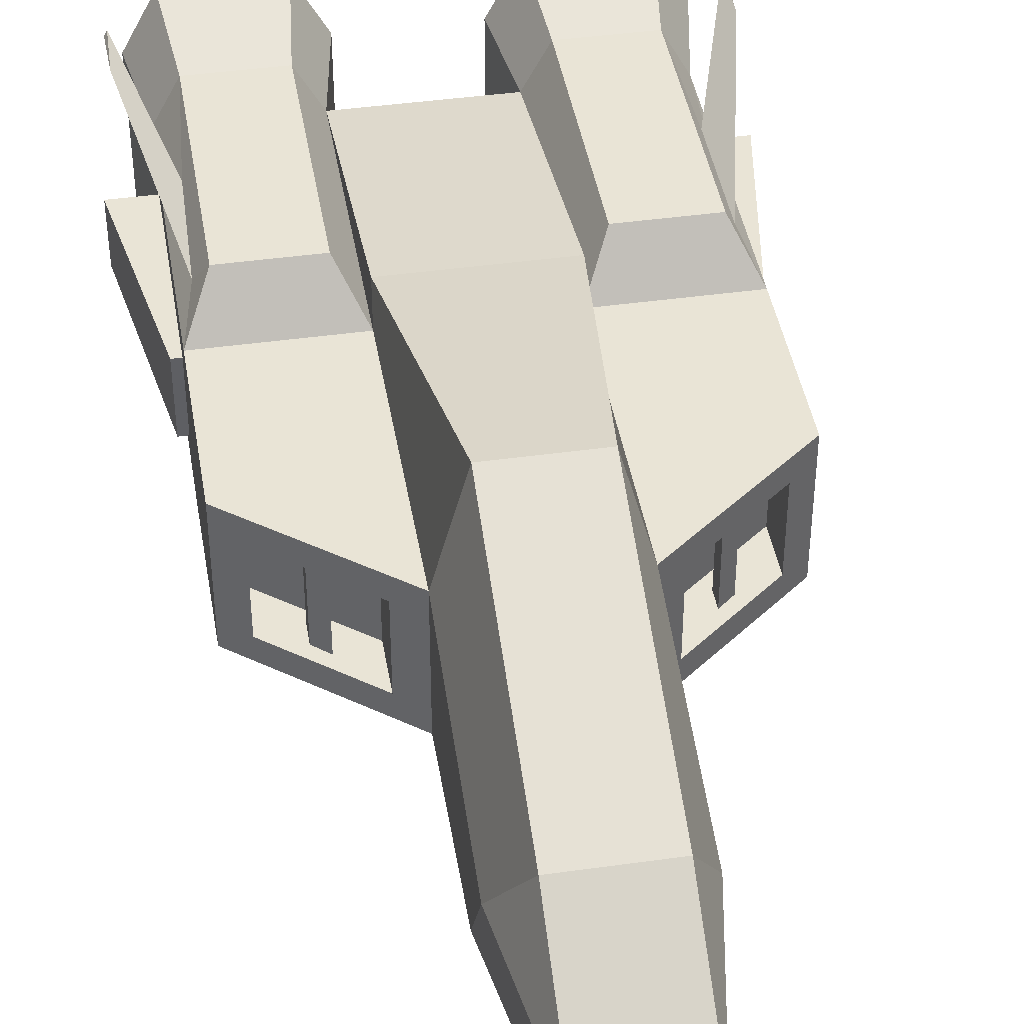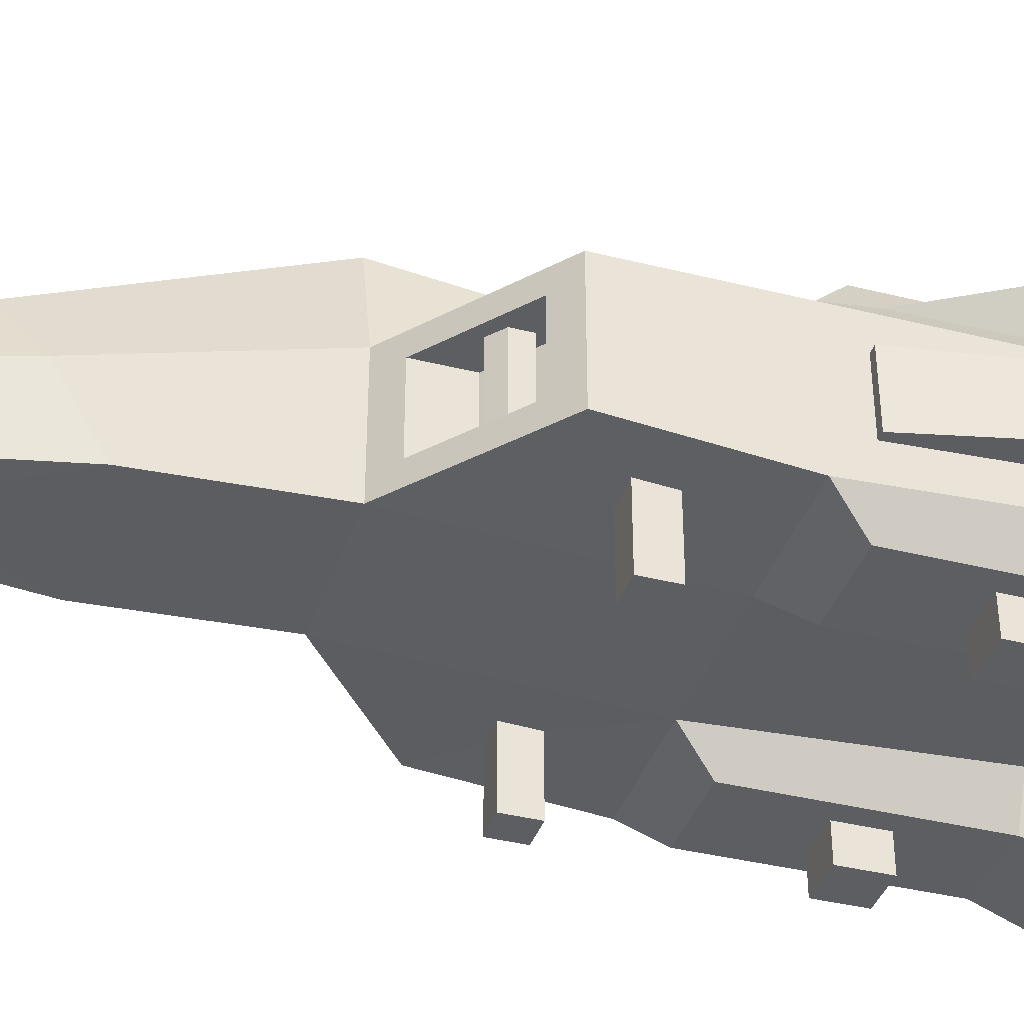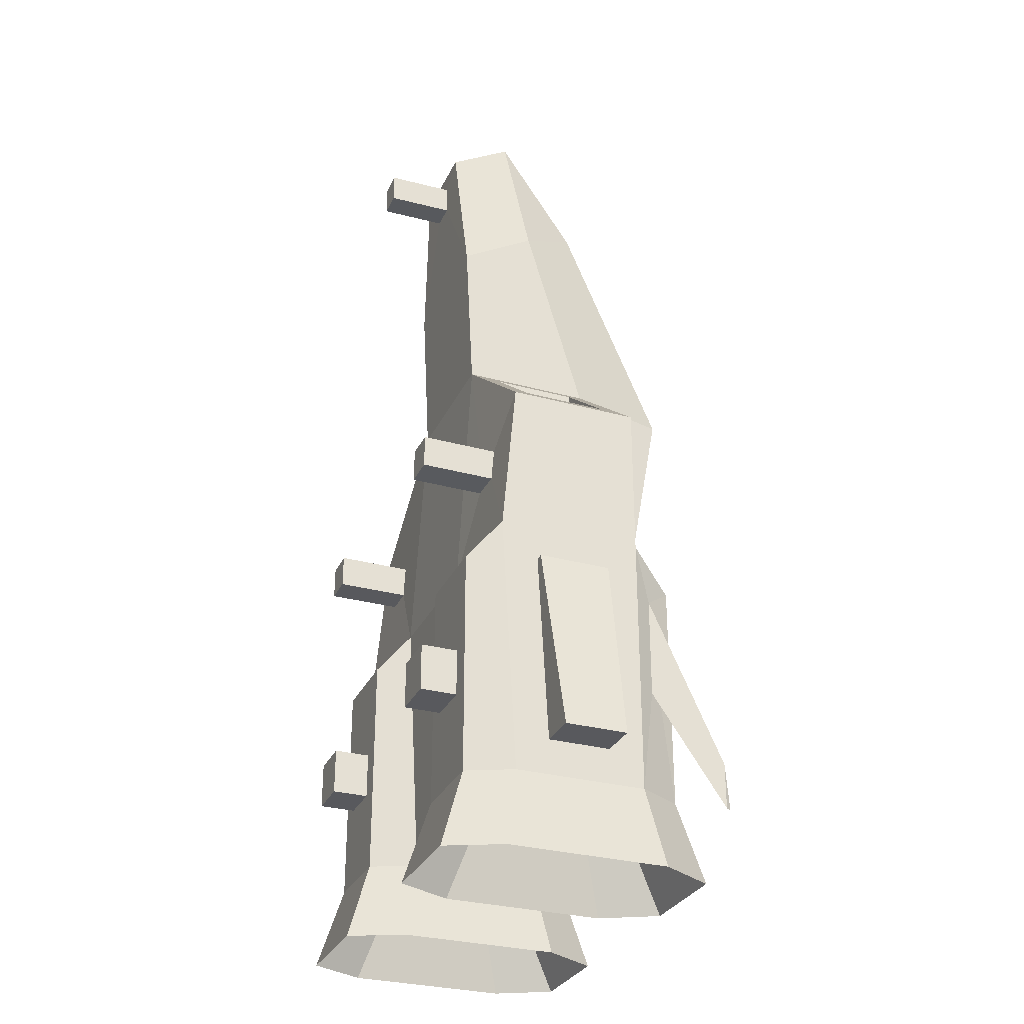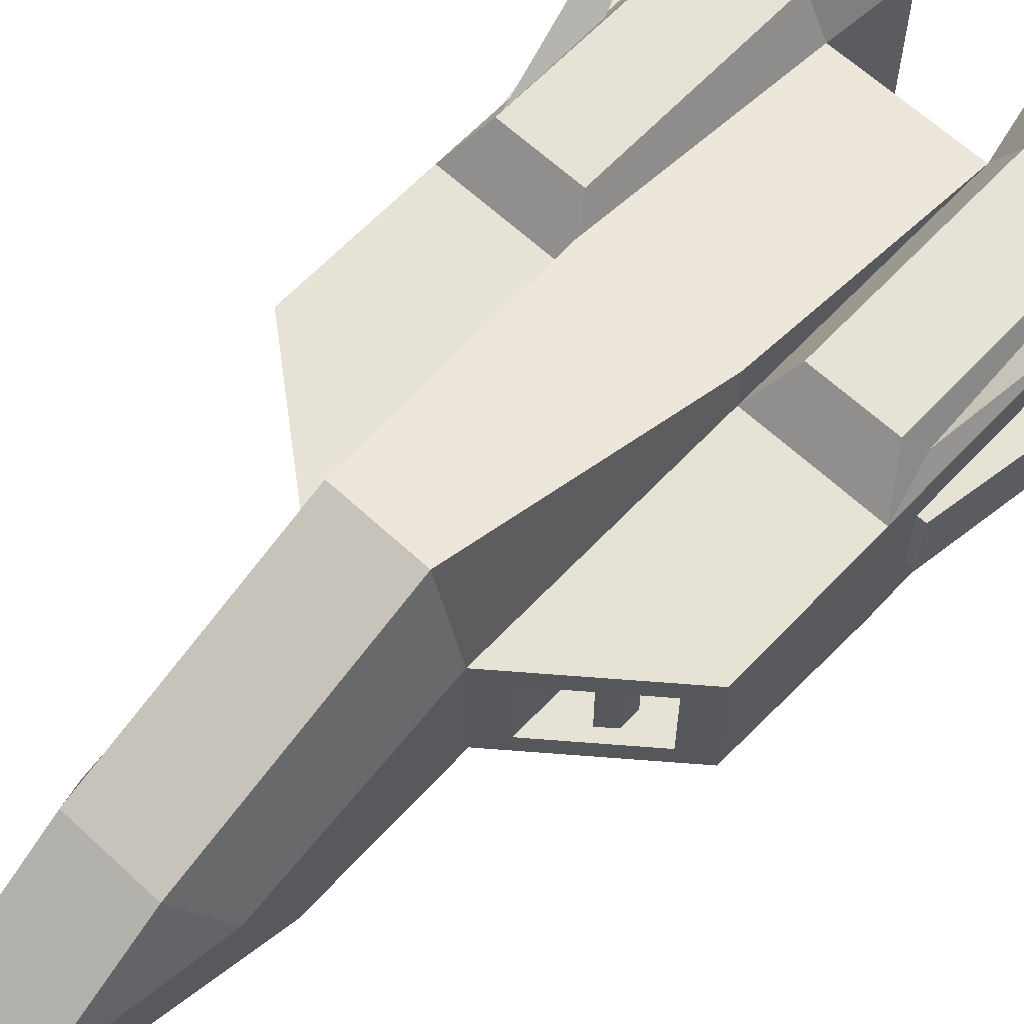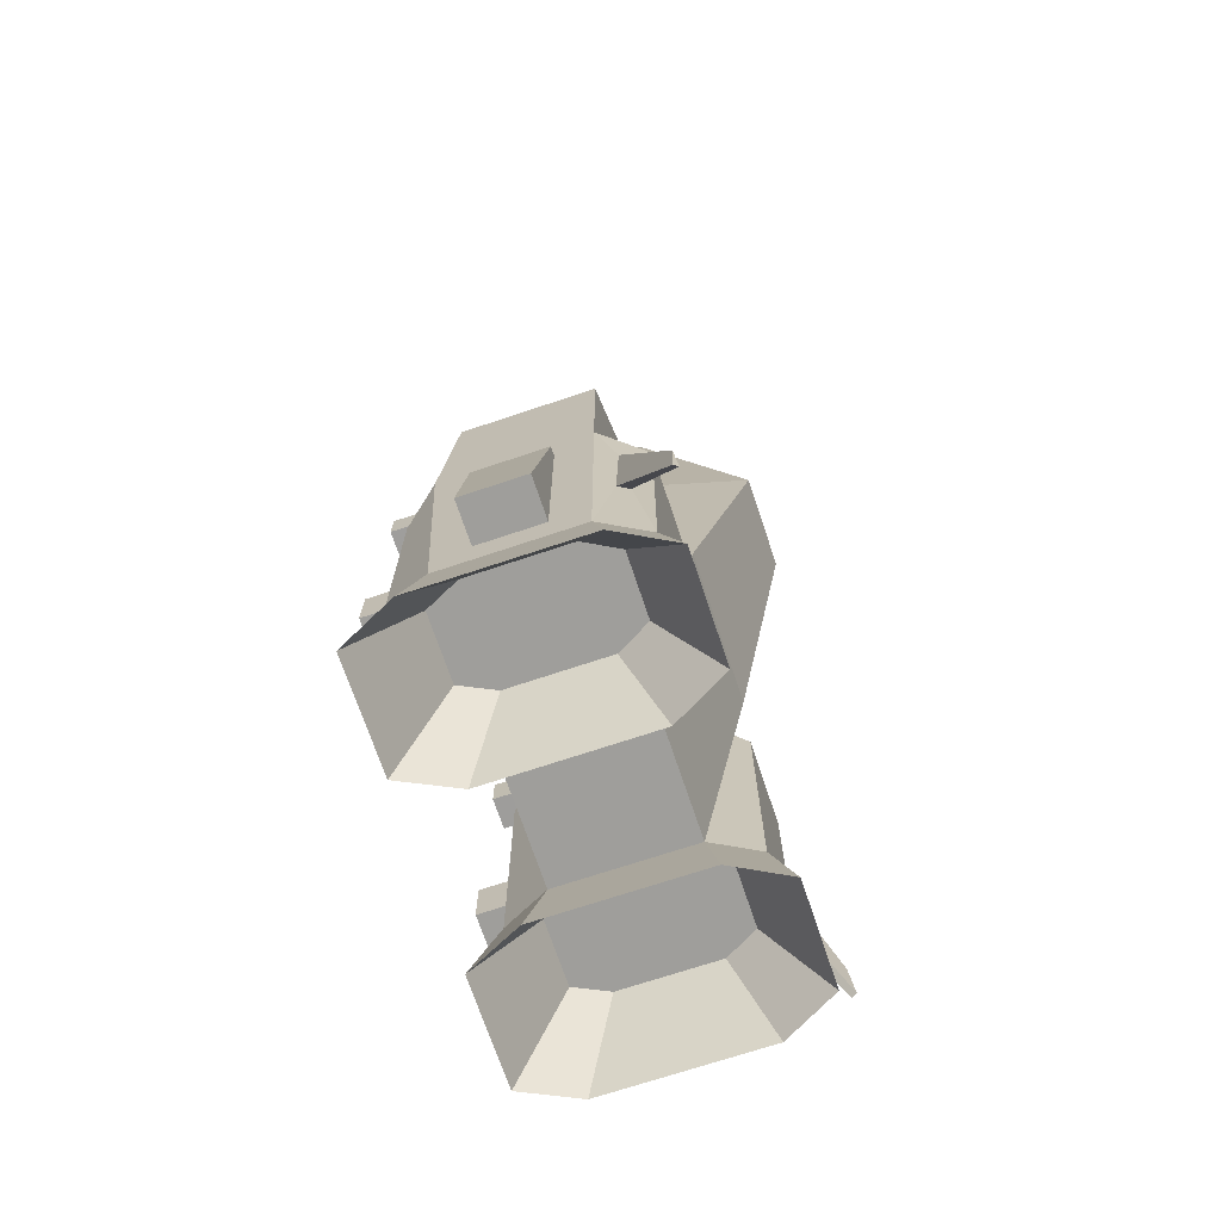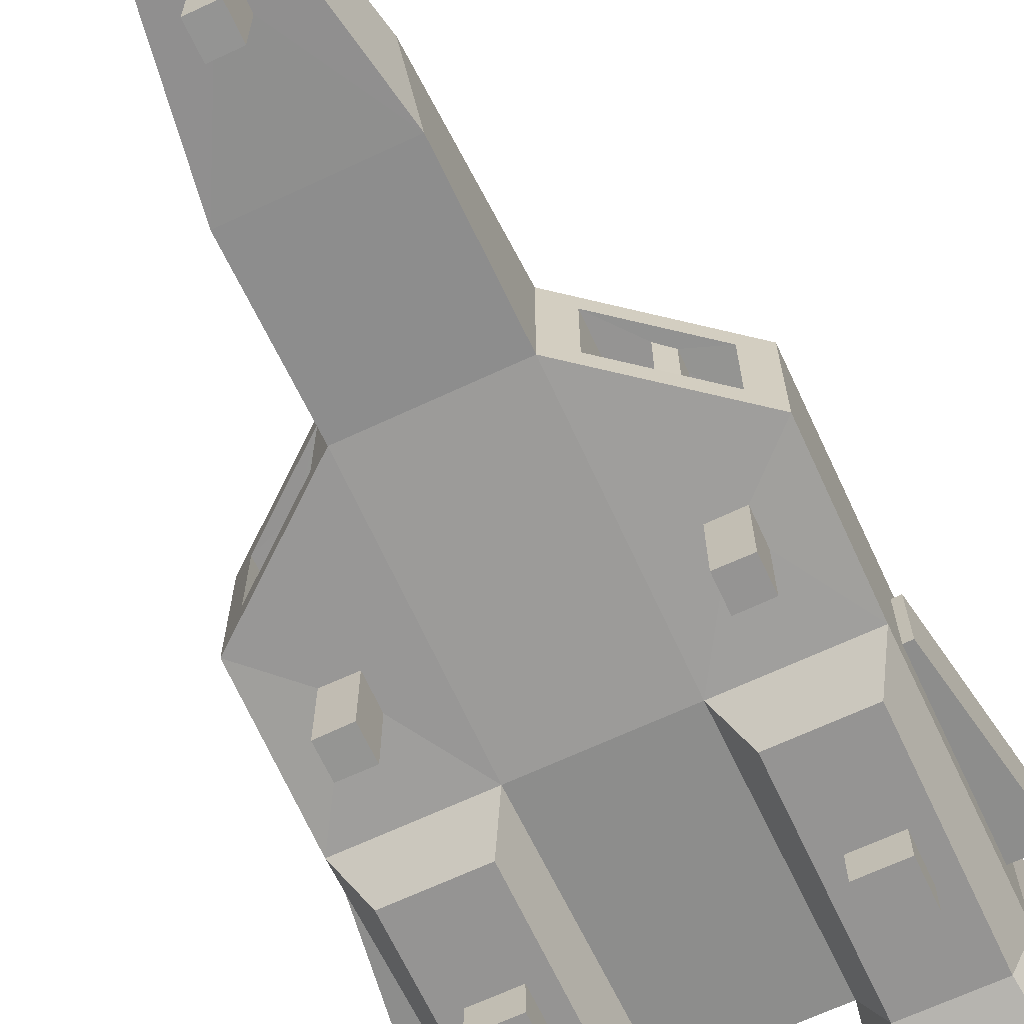
<metadata>
{"format":"obj","ext":"obj","renderer":"f3d","projection":"perspective","resolution":1024,"background":"white","views":[{"elev":42.7,"azim":-9.5,"up":"+Y"},{"elev":-38.2,"azim":72.4,"up":"+Y"},{"elev":-30.2,"azim":68.3,"up":"+Z"},{"elev":63.2,"azim":43.2,"up":"+Y"},{"elev":-70.8,"azim":108.5,"up":"+Z"},{"elev":-67.1,"azim":25.1,"up":"+Y"}]}
</metadata>
<code>
o ship_Cube.005
v 2.967 3.286 -9.421
v 2.967 3.798 -3.857
v -0.1991 0.7306 1.625
v 2.967 2.384 -9.421
v 2.249 1.833 -4.513
v 2.967 3.286 -6.648
v 1.068 3.798 -9.934
v 1.068 3.798 -2.337
v 1.068 1.899 -9.934
v 1.786 1.812 -4.508
v 1.068 4.481 -6.135
v 1.785 1.786 -5
v 0.6595 5.318 -2.337
v 1.068 2.9 0.6781
v 0.1913 1.716 1.645
v 0.6595 3.796 1.198
v 0.1932 0.7293 2.076
v 0.6588 2.623 2.9
v 0.1932 1.709 2.096
v 1.068 3.798 -6.135
v 2.35 1.253 -8.682
v 2.35 1.253 -8.002
v 1.684 1.253 -8.682
v 1.684 1.253 -8.002
v 3.175 4.007 -11.09
v 3.175 1.691 -11.09
v 0.859 4.007 -11.09
v 0.859 1.691 -11.09
v 2.751 4.786 -11.09
v 1.283 4.786 -11.09
v 2.798 0.9033 -11.09
v 1.237 0.9033 -11.09
v 2.715 3.546 -9.644
v 2.715 2.15 -9.644
v 1.319 3.546 -9.644
v 1.319 2.15 -9.644
v 2.46 4.016 -9.644
v 1.575 4.016 -9.644
v 2.488 1.675 -9.644
v 1.547 1.675 -9.644
v 2.25 1.795 -4.997
v 2.837 4.037 -8.395
v 2.793 4.062 -6.919
v 2.749 4.198 -8.395
v 2.631 3.462 -3.588
v 2.103 2.235 -3.392
v 1.404 3.462 -2.606
v 1.9 2.235 -3.22
v 2.631 3.462 -4.308
v 2.103 2.235 -3.664
v 1.404 3.462 -3.326
v 1.9 2.235 -3.492
v 1.404 2.235 -2.606
v 2.631 2.235 -3.588
v 1.404 2.235 -3.326
v 2.631 2.235 -4.308
v 1.9 3.465 -3.22
v 2.103 3.465 -3.392
v 1.9 3.465 -3.492
v 2.103 3.465 -3.664
v 1.416 4.437 -9.934
v 1.416 4.437 -6.645
v 2.619 4.437 -6.645
v 2.619 4.437 -9.934
v 1.068 1.899 -2.337
v 2.967 1.899 -3.857
v 1.068 1.693 -6.135
v 2.967 2.234 -6.648
v 1.787 0.7272 -4.506
v 2.25 0.7268 -4.511
v 1.786 0.7253 -4.997
v 2.251 0.7255 -4.995
v 2.657 1.253 -6.645
v 2.657 1.253 -9.934
v 1.377 1.253 -9.934
v 1.377 1.253 -6.645
v 2.35 0.7271 -8.002
v 2.35 0.7271 -8.682
v 1.684 0.7271 -8.682
v 1.684 0.7271 -8.002
v 3.369 4.843 -10.21
v 3.35 4.853 -9.553
v 3.33 4.914 -10.21
v 2.967 1.899 -9.934
v 2.967 3.798 -9.934
v 2.967 3.798 -6.135
v 2.967 1.693 -6.135
v 3.558 2.384 -9.421
v 3.558 3.286 -9.421
v 3.092 3.286 -6.648
v 3.092 2.234 -6.648
v 1.068 1.78 0.02857
v 0.6588 1.691 2.36
v -2.968 3.286 -9.421
v -2.968 3.798 -3.857
v -0.201 0.7293 2.076
v -2.968 2.384 -9.421
v -2.25 1.833 -4.513
v -2.968 3.286 -6.648
v -1.069 3.798 -9.934
v -1.069 3.798 -2.337
v -1.069 1.899 -9.934
v -1.787 1.812 -4.508
v -1.069 4.481 -6.135
v -1.786 1.786 -5
v -0.6606 5.318 -2.337
v -1.069 2.9 0.6781
v -0.1991 1.716 1.645
v -0.6606 3.796 1.198
v 0.1913 0.7306 1.625
v -0.6599 2.623 2.9
v -0.201 1.709 2.096
v -1.069 3.798 -6.135
v -2.351 1.253 -8.682
v -2.351 1.253 -8.002
v -1.685 1.253 -8.682
v -1.685 1.253 -8.002
v -3.176 4.007 -11.09
v -3.176 1.691 -11.09
v -0.8602 4.007 -11.09
v -0.8602 1.691 -11.09
v -2.752 4.786 -11.09
v -1.285 4.786 -11.09
v -2.799 0.9033 -11.09
v -1.238 0.9033 -11.09
v -2.717 3.546 -9.644
v -2.717 2.15 -9.644
v -1.32 3.546 -9.644
v -1.32 2.15 -9.644
v -2.461 4.016 -9.644
v -1.576 4.016 -9.644
v -2.489 1.675 -9.644
v -1.548 1.675 -9.644
v -2.251 1.795 -4.997
v -2.838 4.037 -8.395
v -2.794 4.062 -6.919
v -2.75 4.198 -8.395
v -2.632 3.462 -3.588
v -2.104 2.235 -3.392
v -1.405 3.462 -2.606
v -1.902 2.235 -3.22
v -2.632 3.462 -4.308
v -2.104 2.235 -3.664
v -1.405 3.462 -3.326
v -1.902 2.235 -3.492
v -1.405 2.235 -2.606
v -2.632 2.235 -3.588
v -1.405 2.235 -3.326
v -2.632 2.235 -4.308
v -1.902 3.465 -3.22
v -2.104 3.465 -3.392
v -1.902 3.465 -3.492
v -2.104 3.465 -3.664
v -1.417 4.437 -9.934
v -1.417 4.437 -6.645
v -2.62 4.437 -6.645
v -2.62 4.437 -9.934
v -1.069 1.899 -2.337
v -2.968 1.899 -3.857
v -1.069 1.693 -6.135
v -2.968 2.234 -6.648
v -1.788 0.7272 -4.506
v -2.251 0.7268 -4.511
v -1.787 0.7253 -4.997
v -2.252 0.7255 -4.995
v -2.658 1.253 -6.645
v -2.658 1.253 -9.934
v -1.378 1.253 -9.934
v -1.378 1.253 -6.645
v -2.351 0.7271 -8.002
v -2.351 0.7271 -8.682
v -1.685 0.7271 -8.682
v -1.685 0.7271 -8.002
v -3.37 4.843 -10.21
v -3.351 4.853 -9.553
v -3.331 4.914 -10.21
v -2.968 1.899 -9.934
v -2.968 3.798 -9.934
v -2.968 3.798 -6.135
v -2.968 1.693 -6.135
v -3.559 2.384 -9.421
v -3.559 3.286 -9.421
v -3.093 3.286 -6.648
v -3.093 2.234 -6.648
v -1.069 1.78 0.02857
v -0.6599 1.691 2.36
f 85 64 44 42
f 74 75 32 31
f 6 68 91 90
f 2 66 87 86
f 7 20 62 61
f 10 12 71 69
f 8 65 53 47
f 2 86 20 8
f 67 9 75 76
f 8 13 16 14
f 13 8 20 11
f 65 8 14 92
f 92 14 18 93
f 19 112 96 17
f 20 7 11
f 20 86 63 62
f 75 9 28 32
f 22 24 80 77
f 87 67 76 73
f 84 74 31 26
f 84 87 73 74
f 14 16 18
f 15 19 17 110
f 112 108 3 96
f 64 85 25 29
f 61 64 29 30
f 7 61 30 27
f 9 7 27 28
f 85 84 26 25
f 26 31 39 34
f 32 28 36 40
f 31 32 40 39
f 29 25 33 37
f 30 29 37 38
f 27 30 38 35
f 25 26 34 33
f 28 27 35 36
f 35 38 37 33 34 39 40 36
f 86 85 42 43
f 63 86 43
f 64 63 43 44
f 47 53 55 51
f 65 66 54 53
f 66 2 45 54
f 2 8 47 45
f 52 48 57 59
f 54 45 49 56
f 57 58 60 59
f 49 51 55 56
f 46 48 53 54
f 52 50 56 55
f 48 52 55 53
f 50 46 54 56
f 48 46 58 57
f 46 50 60 58
f 50 52 59 60
f 47 51 59 57
f 45 47 57 58
f 49 45 58 60
f 51 49 60 59
f 61 62 63 64
f 67 12 10 65
f 66 65 10 5
f 66 5 41 87
f 87 41 12 67
f 72 70 69 71
f 5 10 69 70
f 41 5 70 72
f 12 41 72 71
f 22 21 74 73
f 21 23 75 74
f 24 22 73 76
f 23 24 76 75
f 78 77 80 79
f 21 22 77 78
f 24 23 79 80
f 23 21 78 79
f 44 43 82 83
f 42 44 83 81
f 43 42 81 82
f 81 83 82
f 1 4 84 85
f 6 1 85 86
f 68 6 86 87
f 4 68 87 84
f 88 89 90 91
f 4 1 89 88
f 68 4 88 91
f 1 6 90 89
f 19 15 92 93
f 17 96 3 110
f 15 108 185 92
f 178 135 137 157
f 167 124 125 168
f 99 183 184 161
f 13 11 104 106
f 11 7 100 104
f 9 102 100 7
f 95 179 180 159
f 9 67 160 102
f 100 154 155 113
f 67 65 158 160
f 103 162 164 105
f 101 140 146 158
f 95 101 113 179
f 160 169 168 102
f 101 107 109 106
f 106 104 113 101
f 158 185 107 101
f 65 92 185 158
f 185 186 111 107
f 93 18 111 186
f 113 104 100
f 113 155 156 179
f 168 125 121 102
f 115 170 173 117
f 180 166 169 160
f 177 119 124 167
f 177 167 166 180
f 107 111 109
f 18 16 109 111
f 16 13 106 109
f 157 122 118 178
f 154 123 122 157
f 100 120 123 154
f 102 121 120 100
f 178 118 119 177
f 119 127 132 124
f 125 133 129 121
f 124 132 133 125
f 122 130 126 118
f 123 131 130 122
f 120 128 131 123
f 118 126 127 119
f 121 129 128 120
f 128 129 133 132 127 126 130 131
f 179 136 135 178
f 156 136 179
f 157 137 136 156
f 140 144 148 146
f 158 146 147 159
f 159 147 138 95
f 95 138 140 101
f 145 152 150 141
f 147 149 142 138
f 150 152 153 151
f 142 149 148 144
f 139 147 146 141
f 145 148 149 143
f 141 146 148 145
f 143 149 147 139
f 141 150 151 139
f 139 151 153 143
f 143 153 152 145
f 140 150 152 144
f 138 151 150 140
f 142 153 151 138
f 144 152 153 142
f 154 157 156 155
f 160 158 103 105
f 159 98 103 158
f 159 180 134 98
f 180 160 105 134
f 165 164 162 163
f 98 163 162 103
f 134 165 163 98
f 105 164 165 134
f 115 166 167 114
f 114 167 168 116
f 117 169 166 115
f 116 168 169 117
f 171 172 173 170
f 114 171 170 115
f 117 173 172 116
f 116 172 171 114
f 137 176 175 136
f 135 174 176 137
f 136 175 174 135
f 174 175 176
f 94 178 177 97
f 99 179 178 94
f 161 180 179 99
f 97 177 180 161
f 181 184 183 182
f 97 181 182 94
f 161 184 181 97
f 94 182 183 99
f 112 186 185 108
f 93 186 112 19
f 108 15 110 3

</code>
